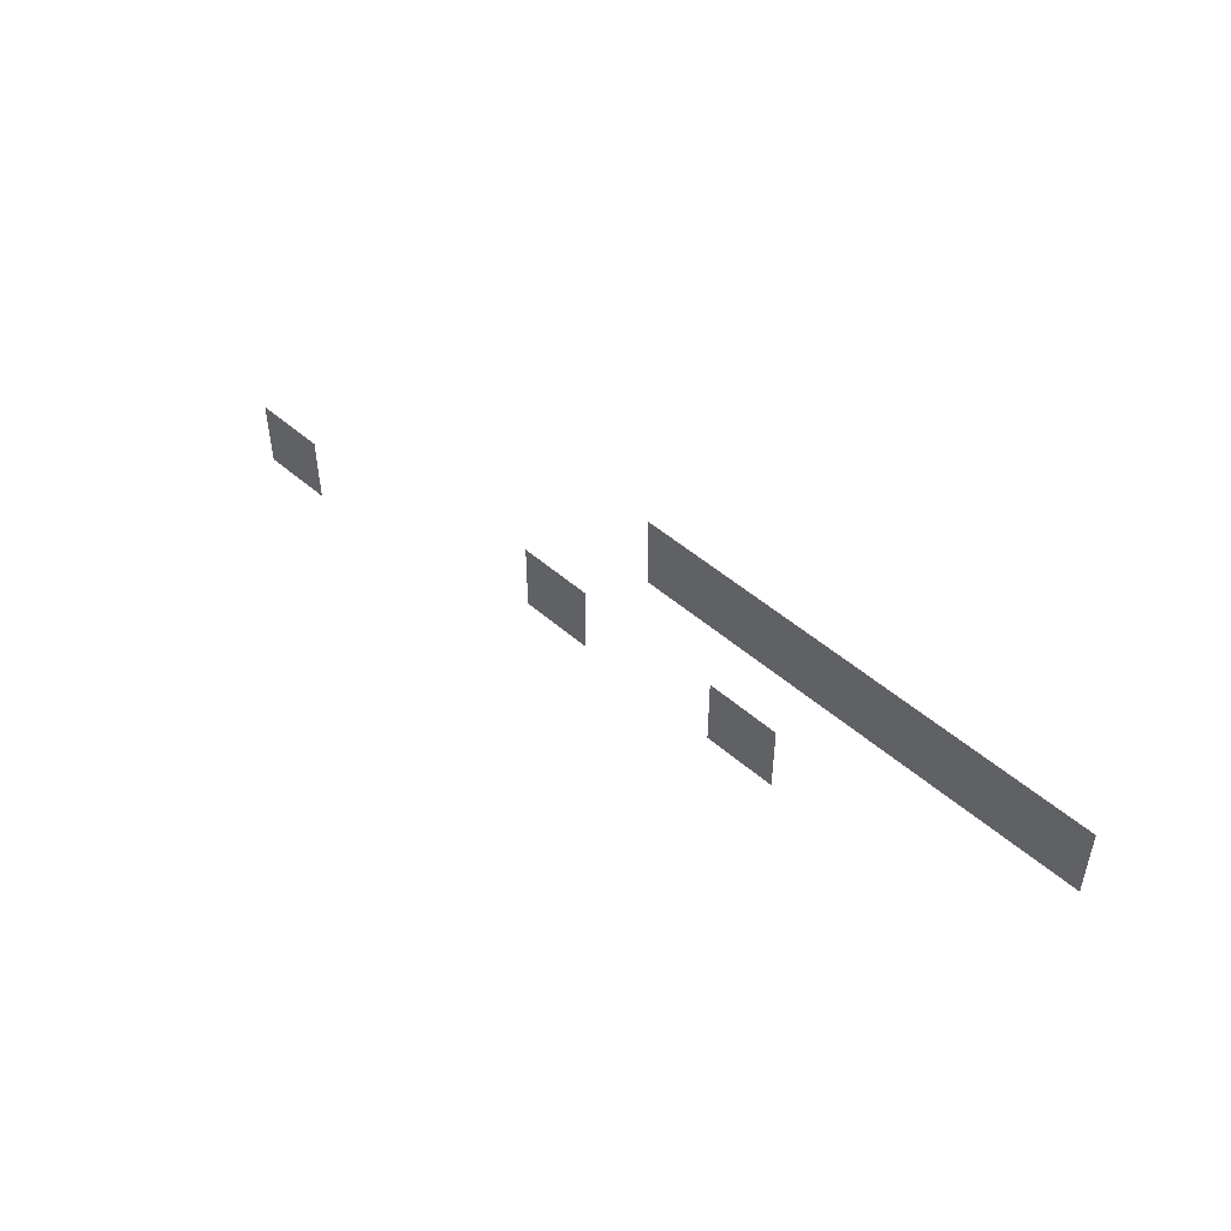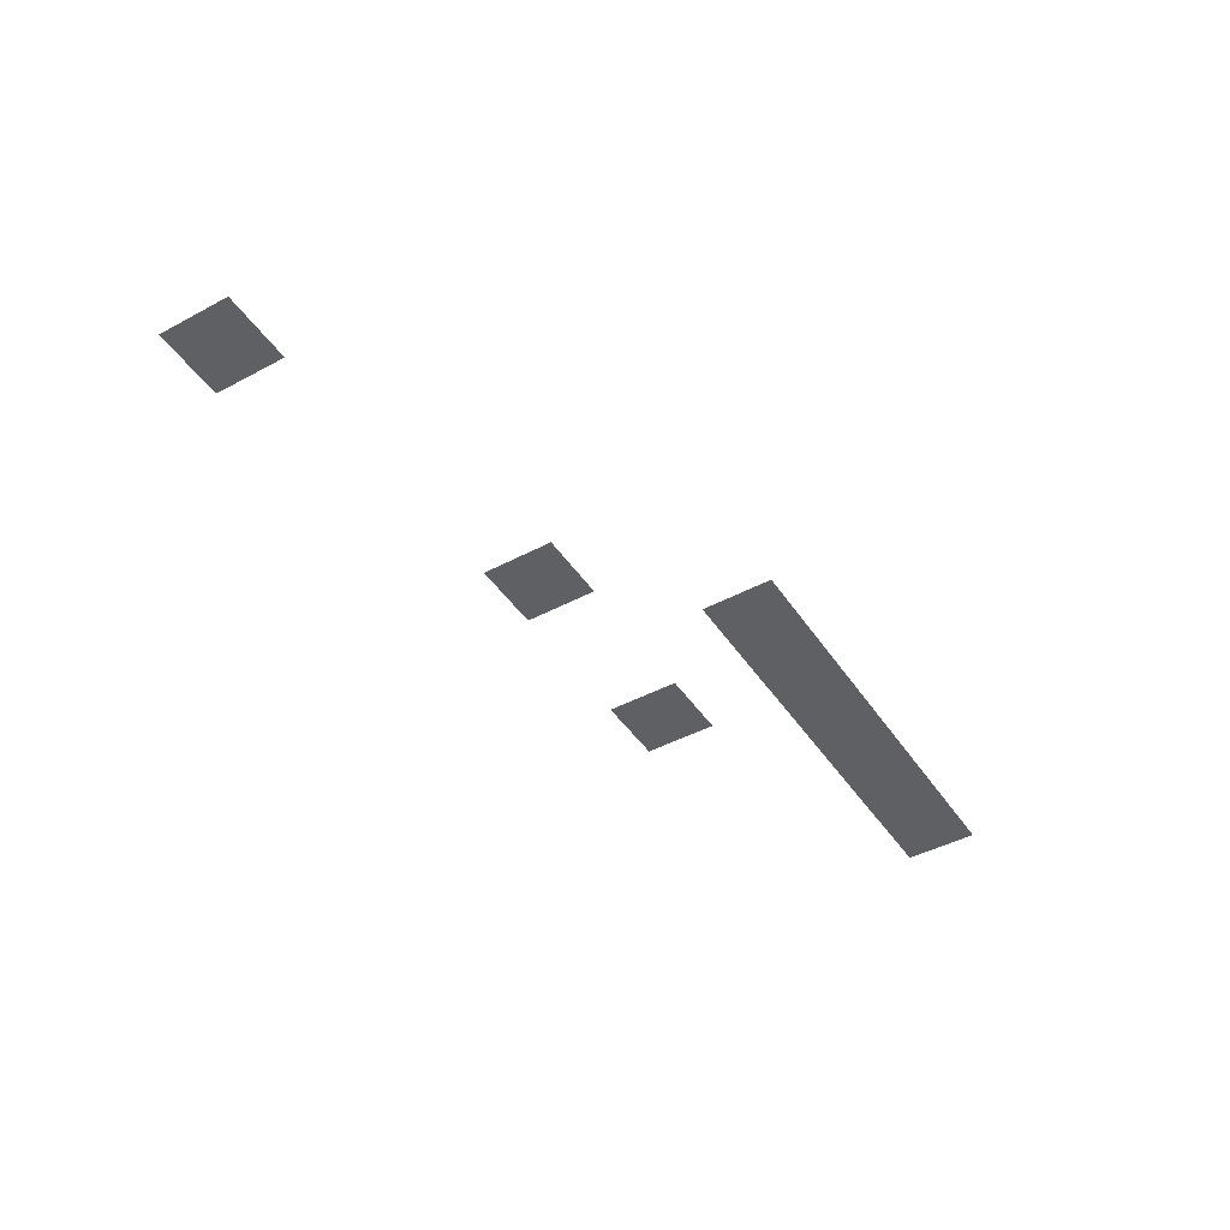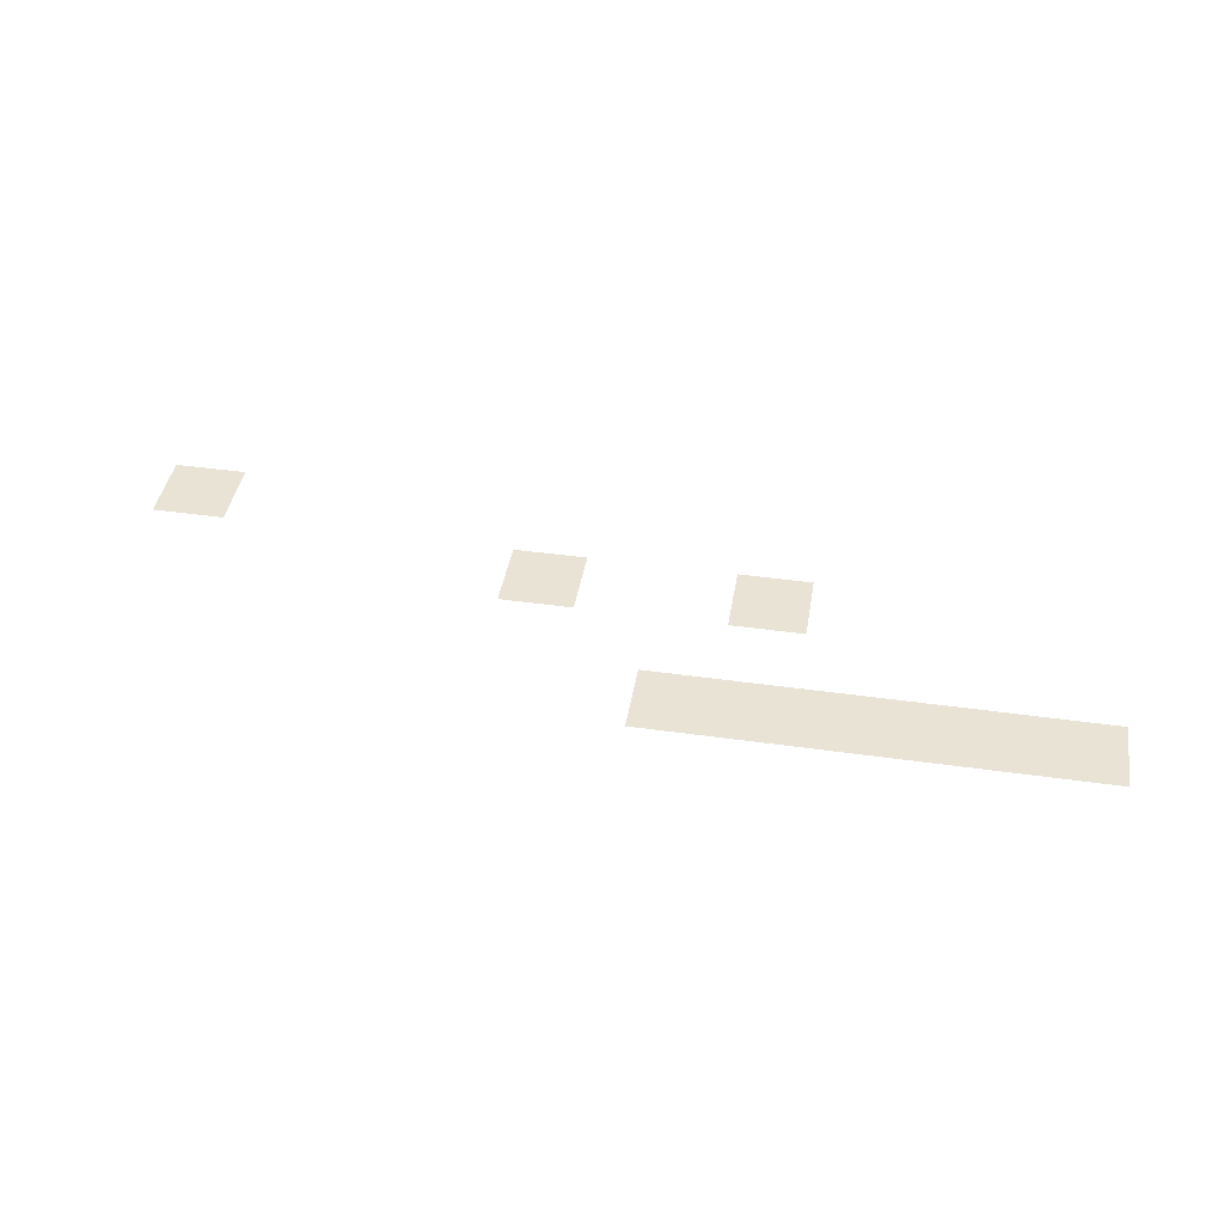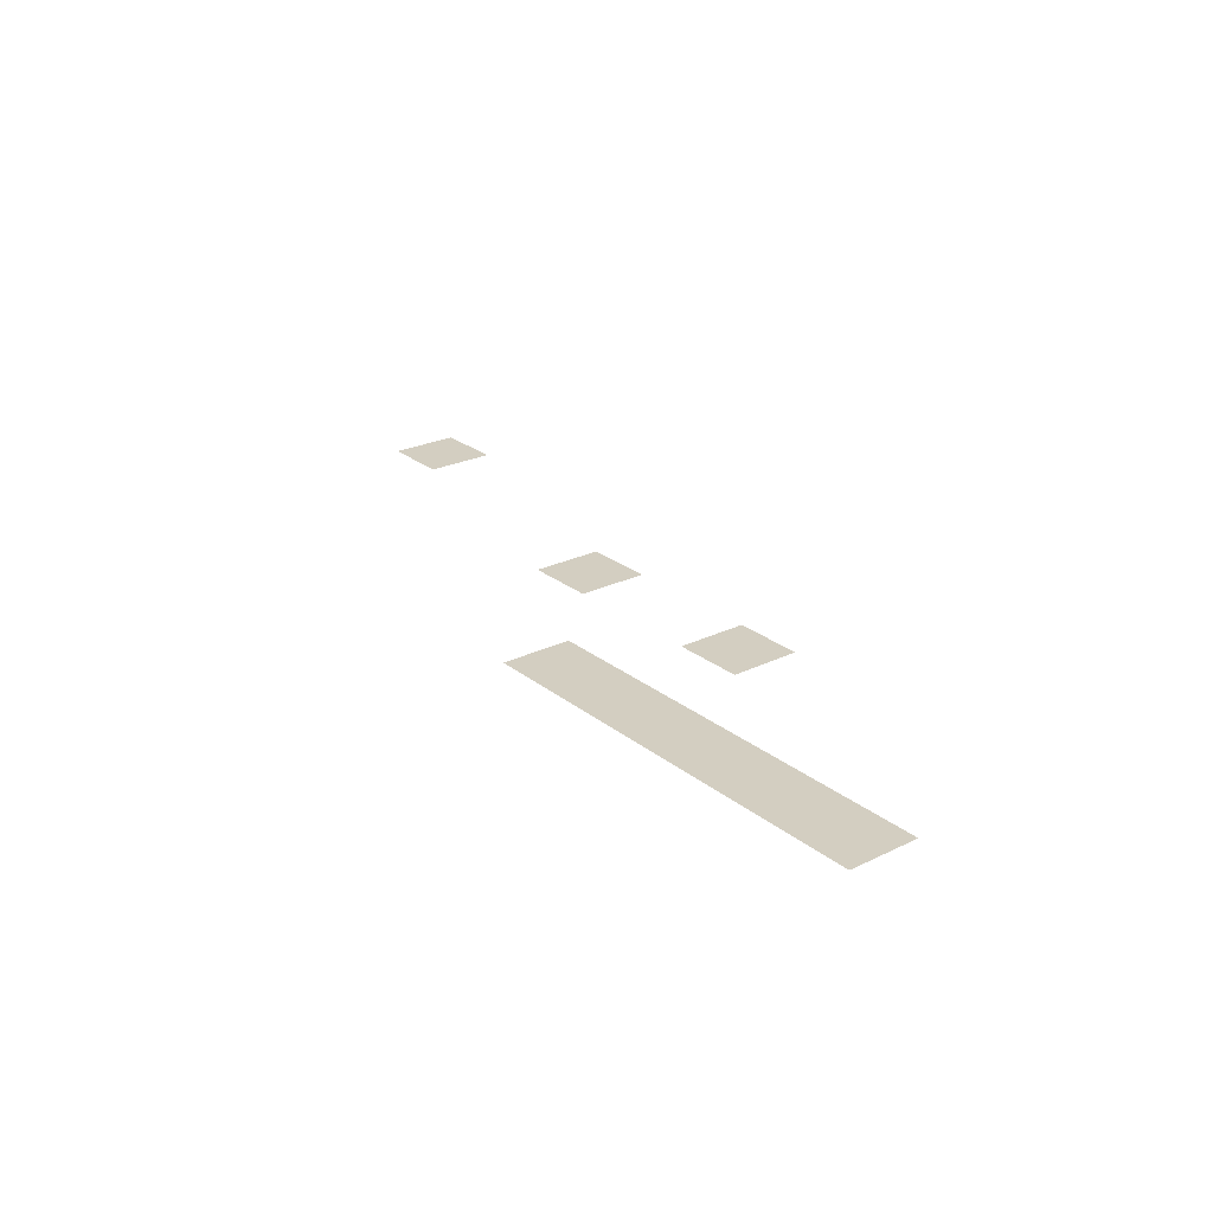
<metadata>
{"format":"obj","ext":"obj","renderer":"f3d","projection":"perspective","resolution":1024,"background":"white","views":[{"elev":49.8,"azim":-136.2,"up":"+Y"},{"elev":-44.8,"azim":121.8,"up":"+Z"},{"elev":42.2,"azim":-170.4,"up":"+Z"},{"elev":24.9,"azim":-128.3,"up":"+Z"}]}
</metadata>
<code>
v -7 -3 0
v -8 -3 0
v -8 -2 0
v -7 -2 0
v -8 -3 0
v -9 -3 0
v -9 -2 0
v -8 -2 0
v -9 -3 0
v -10 -3 0
v -10 -2 0
v -9 -2 0
v -10 -3 0
v -11 -3 0
v -11 -2 0
v -10 -2 0
v -11 -3 0
v -12 -3 0
v -12 -2 0
v -11 -2 0
v -12 -3 0
v -13 -3 0
v -13 -2 0
v -12 -2 0
v -5 -5 0
v -6 -5 0
v -6 -4 0
v -5 -4 0
v -8 -5 0
v -9 -5 0
v -9 -4 0
v -8 -4 0
v 0 -6 0
v -1 -6 0
v -1 -5 0
v 0 -5 0
g Mapa_mesh_0112
f 1 2 3 4
f 5 6 7 8
f 9 10 11 12
f 13 14 15 16
f 17 18 19 20
f 21 22 23 24
f 25 26 27 28
f 29 30 31 32
f 33 34 35 36

</code>
